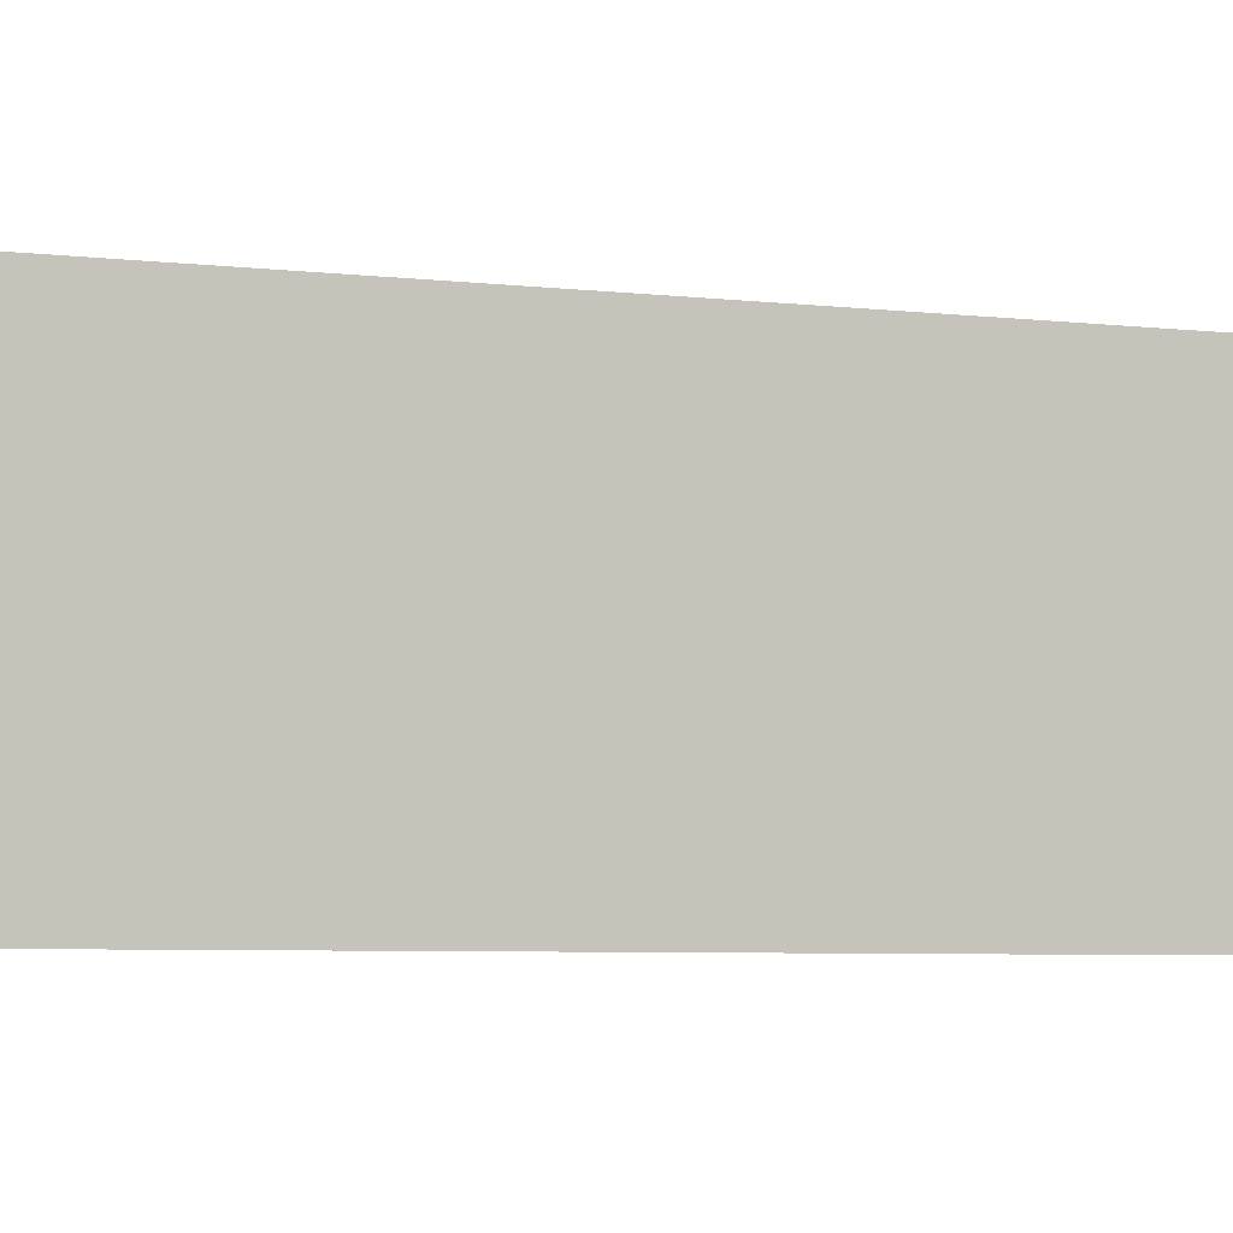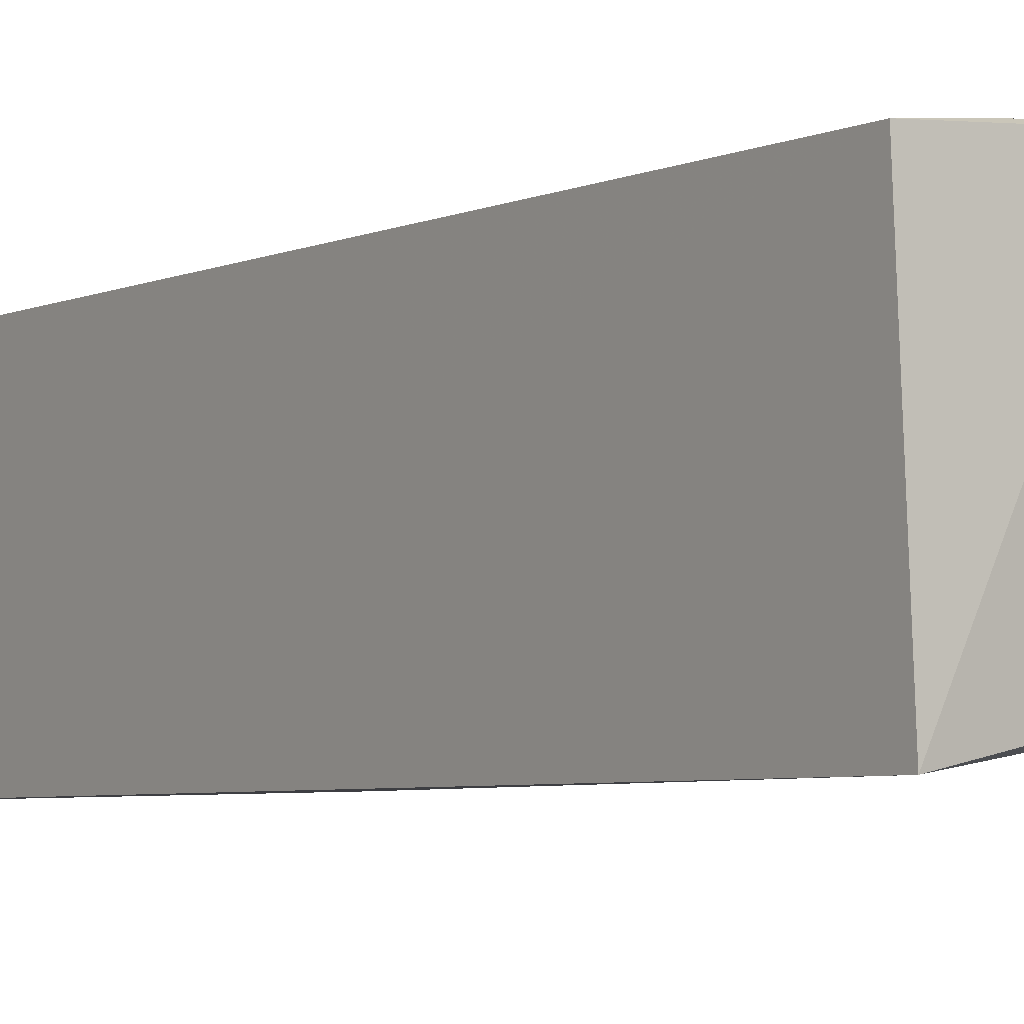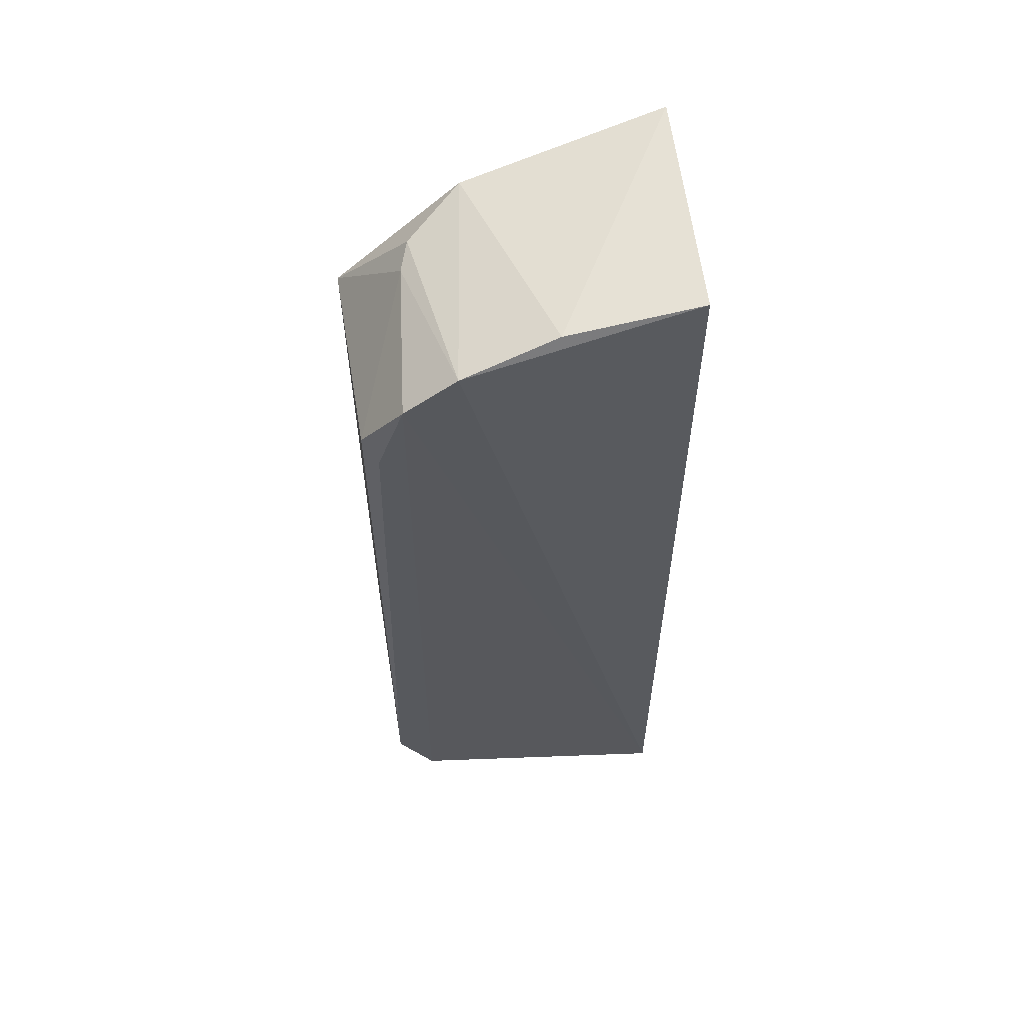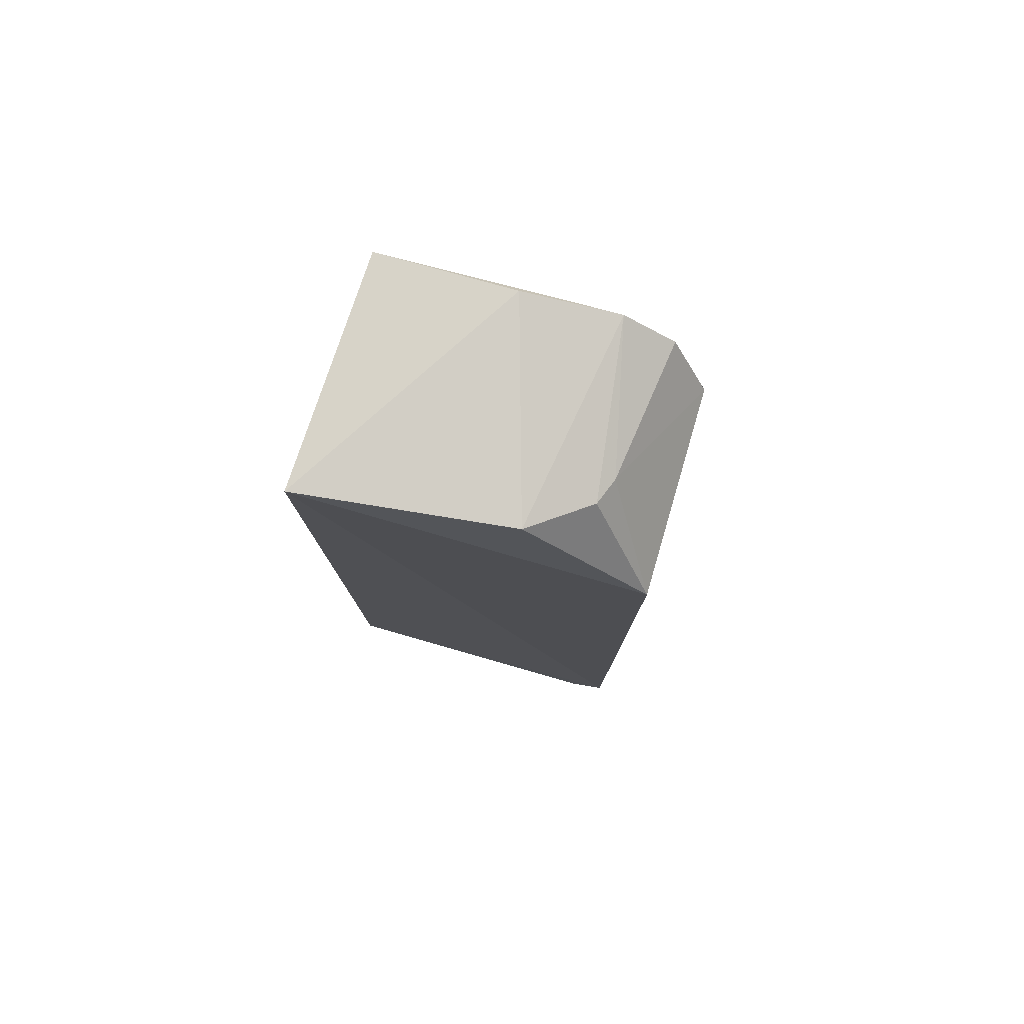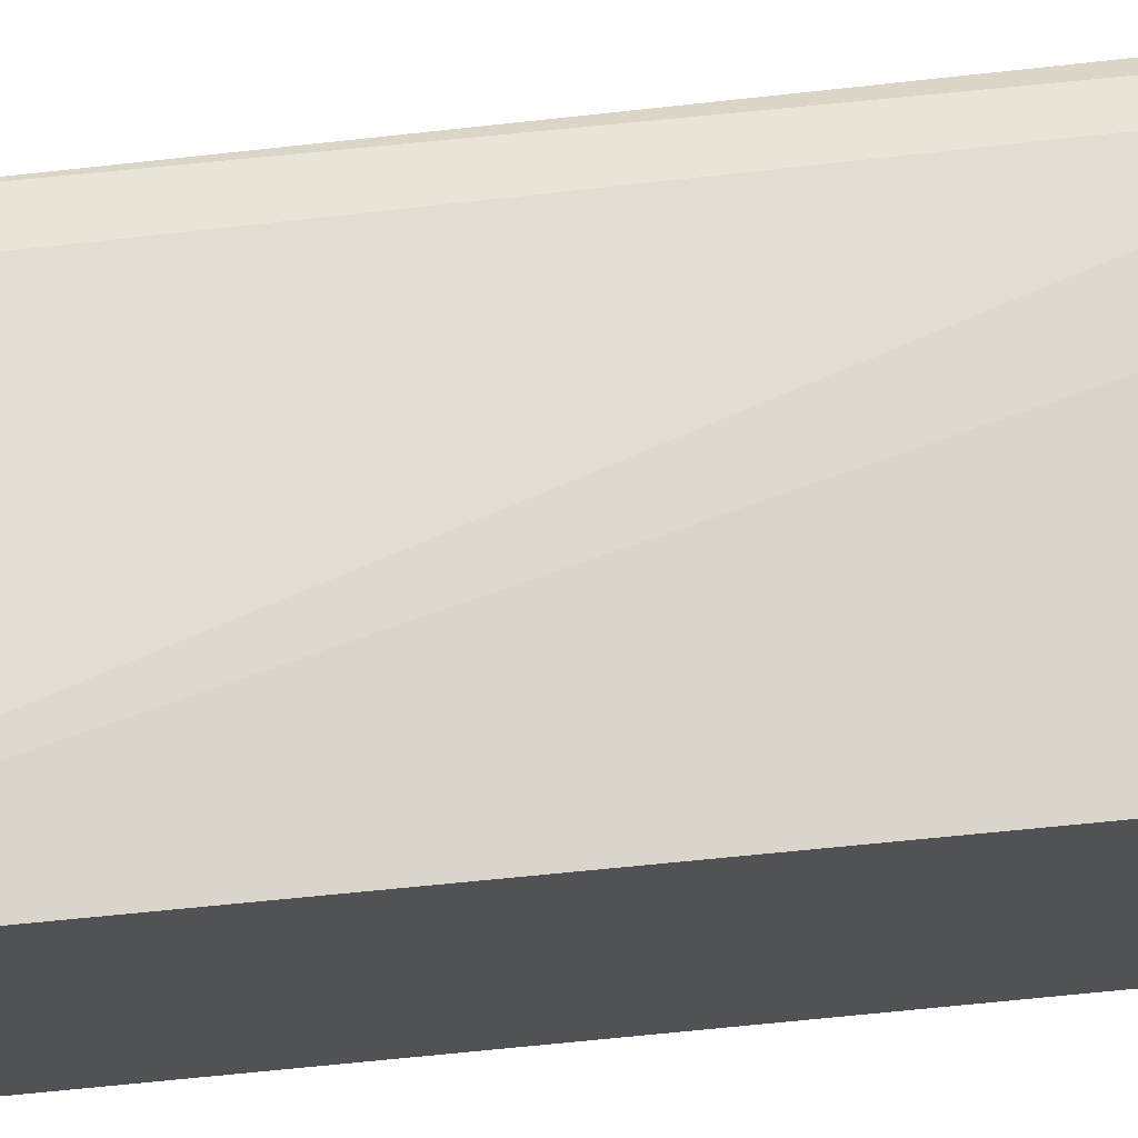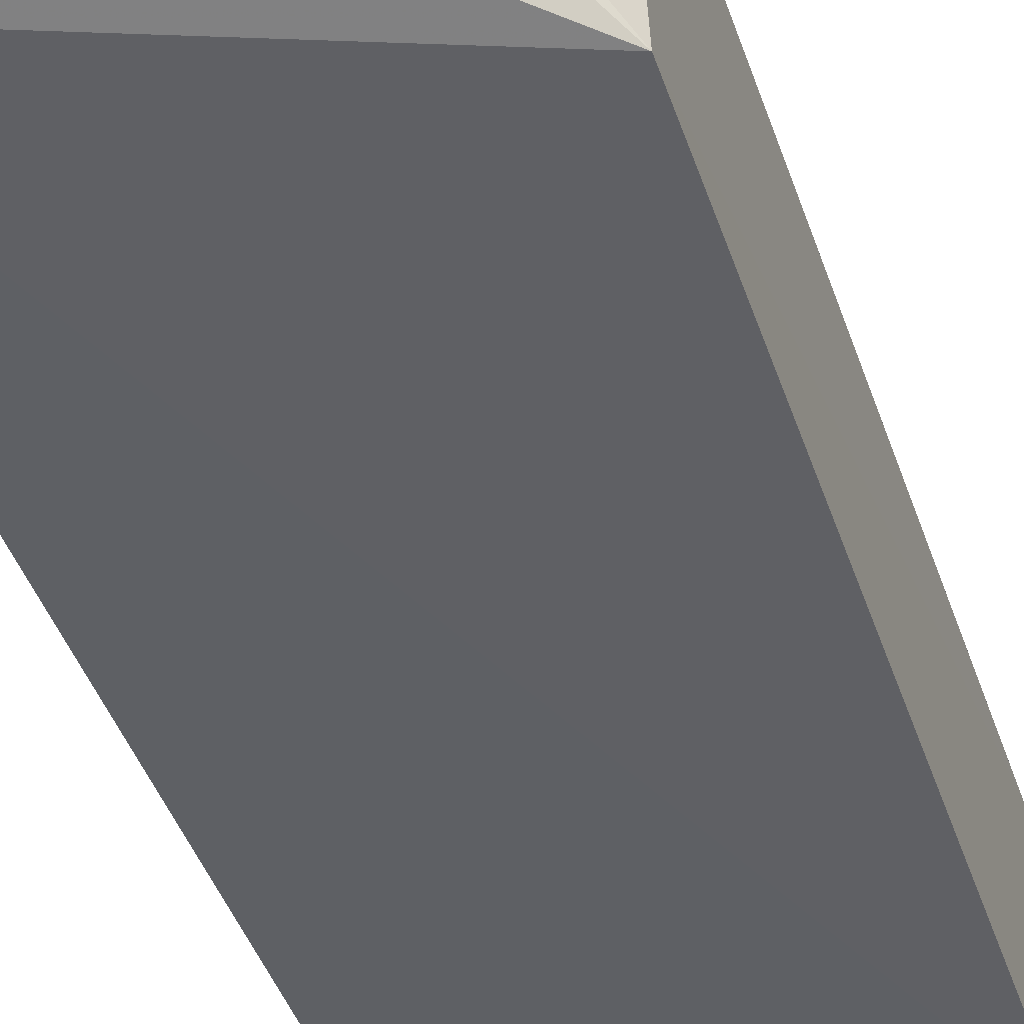
<metadata>
{"format":"obj","ext":"obj","renderer":"f3d","projection":"perspective","resolution":1024,"background":"white","views":[{"elev":-4.3,"azim":62.0,"up":"+Z"},{"elev":-4.4,"azim":145.5,"up":"+Z"},{"elev":57.9,"azim":-7.2,"up":"+Y"},{"elev":79.6,"azim":-161.7,"up":"+Y"},{"elev":68.1,"azim":84.4,"up":"+Z"},{"elev":-42.6,"azim":-161.8,"up":"+Z"}]}
</metadata>
<code>
v -0.1384 0.08063 0.02125
v -0.1385 0.005198 0.02088
v -0.1385 0.006101 0.003005
v -0.1385 0.08161 0.0031
v -0.1642 0.0691 0.006007
v -0.1625 0.06768 0.02283
v -0.1564 0.07759 0.02333
v -0.1641 0.01372 0.003656
v -0.149 0.07973 0.02205
v -0.1544 0.07882 0.006143
v -0.1636 0.06976 0.02206
v -0.1605 0.07454 0.02349
v -0.1614 0.008733 0.003692
v -0.1635 0.01276 0.02014
v -0.1594 0.07643 0.012
v -0.1606 0.008803 0.02062
v -0.1587 0.07707 0.009818
f 1 2 3
f 1 3 4
f 7 2 1
f 8 5 4
f 8 4 3
f 9 7 1
f 9 1 4
f 10 4 5
f 10 9 4
f 10 7 9
f 12 2 7
f 12 11 6
f 13 8 3
f 13 3 2
f 14 6 11
f 14 11 5
f 14 5 8
f 14 8 13
f 15 5 11
f 15 11 12
f 15 12 7
f 16 12 6
f 16 6 14
f 16 2 12
f 16 14 13
f 16 13 2
f 17 10 5
f 17 5 15
f 17 15 7
f 17 7 10

</code>
